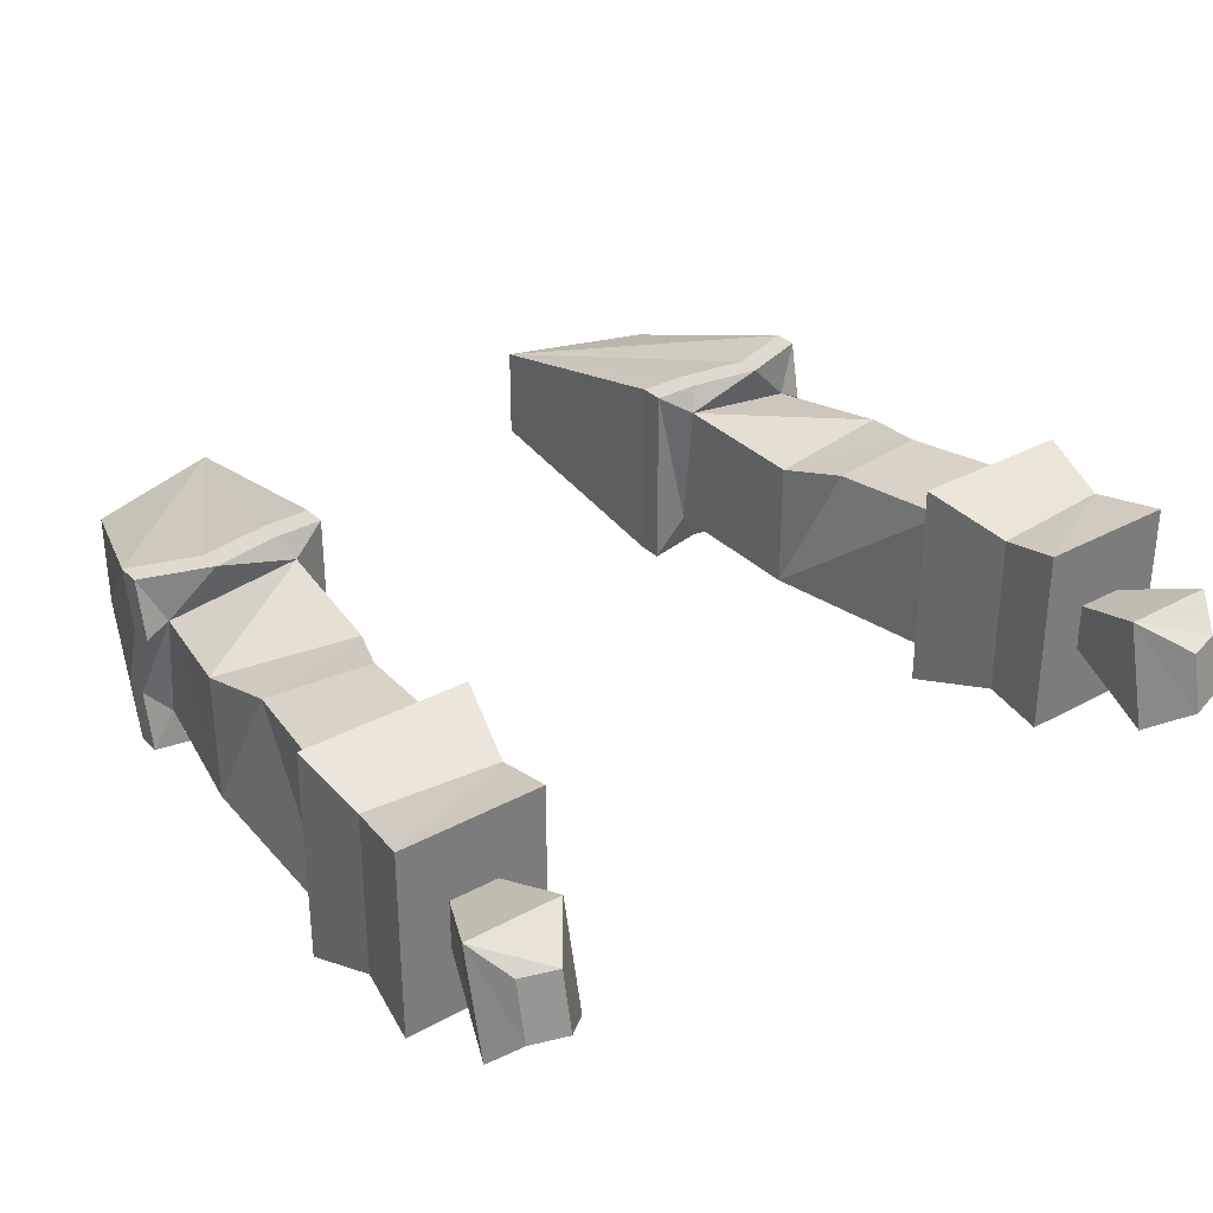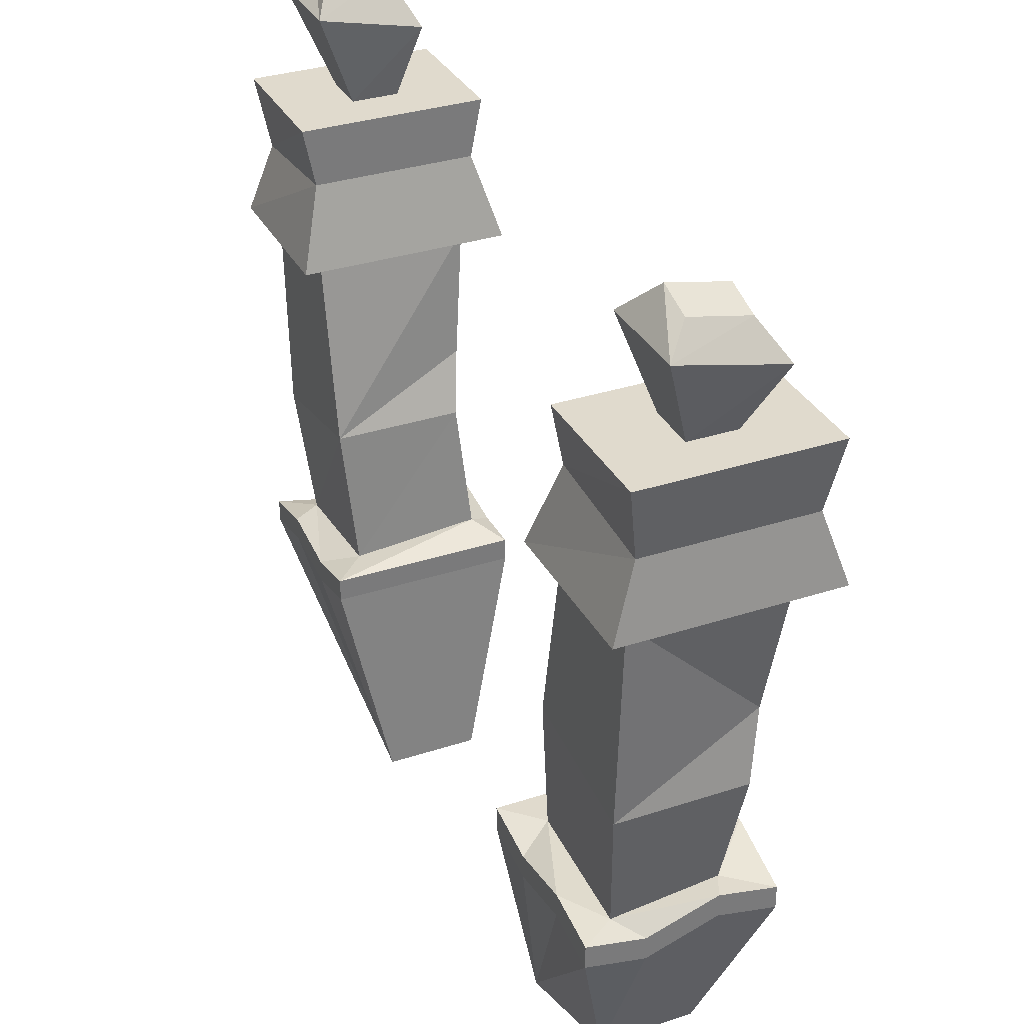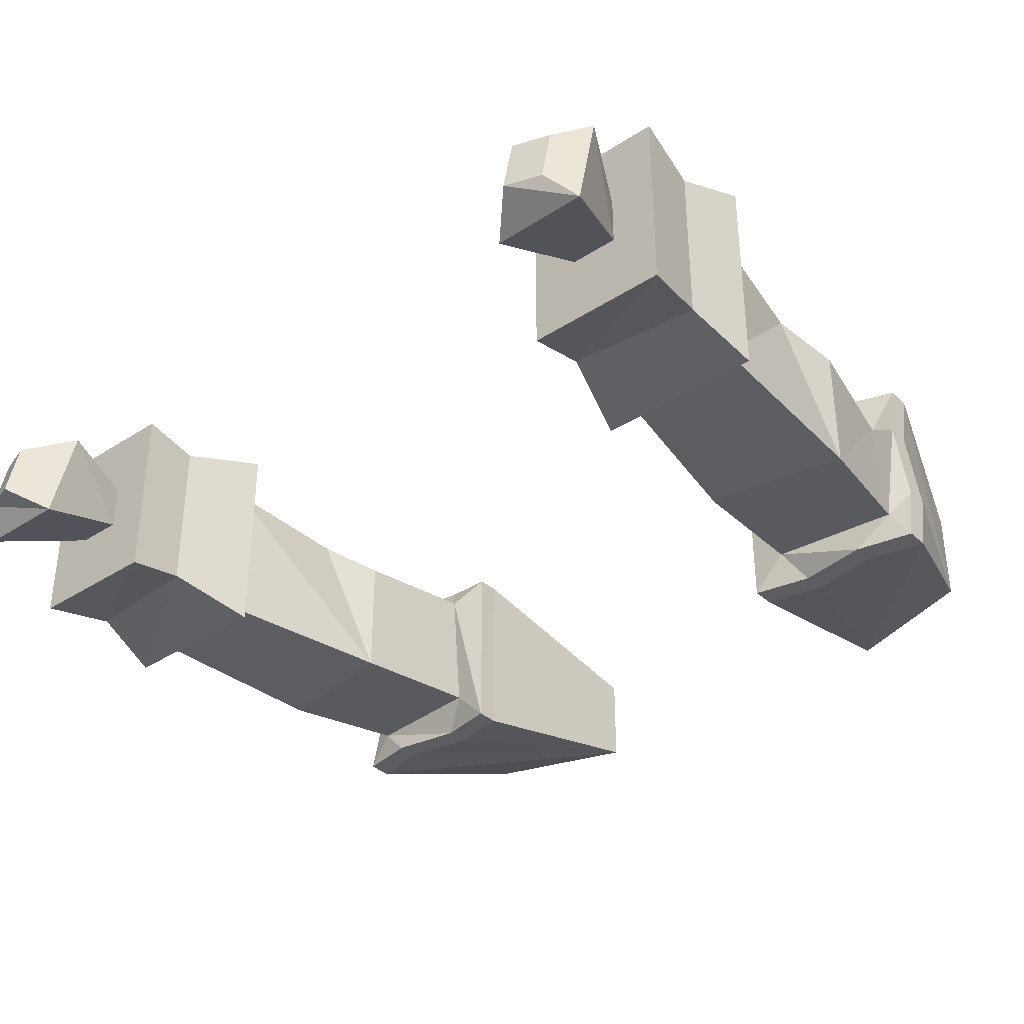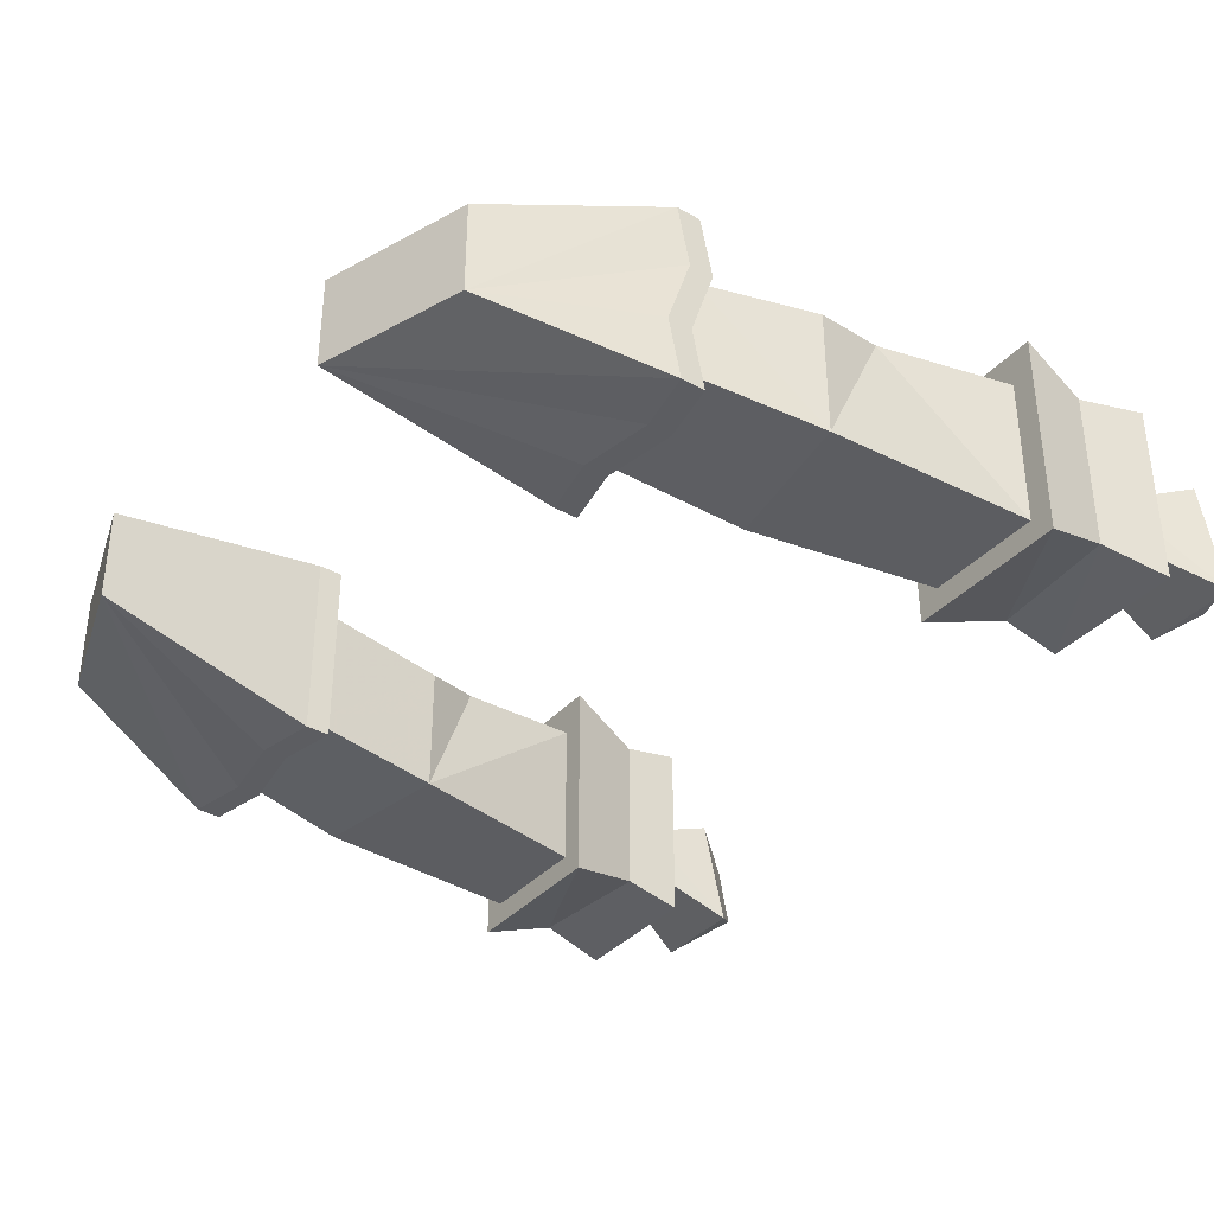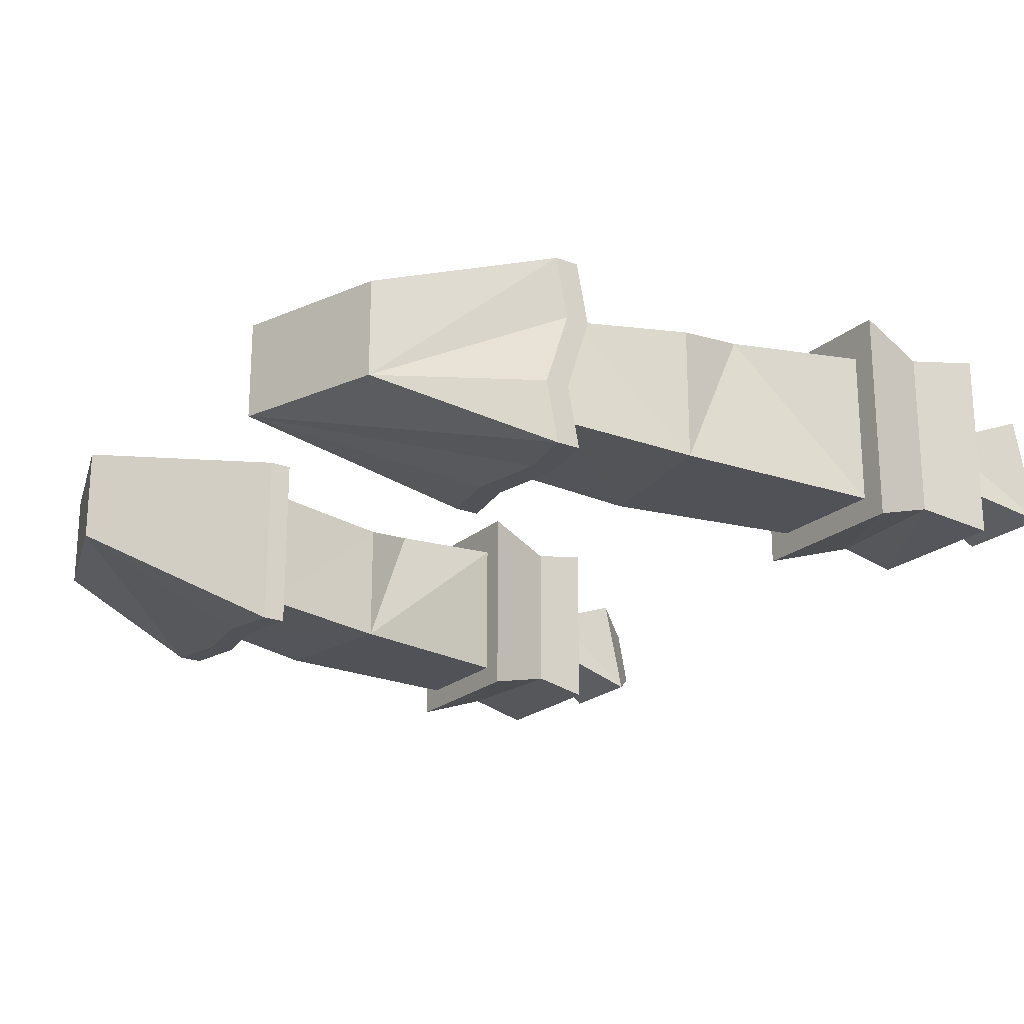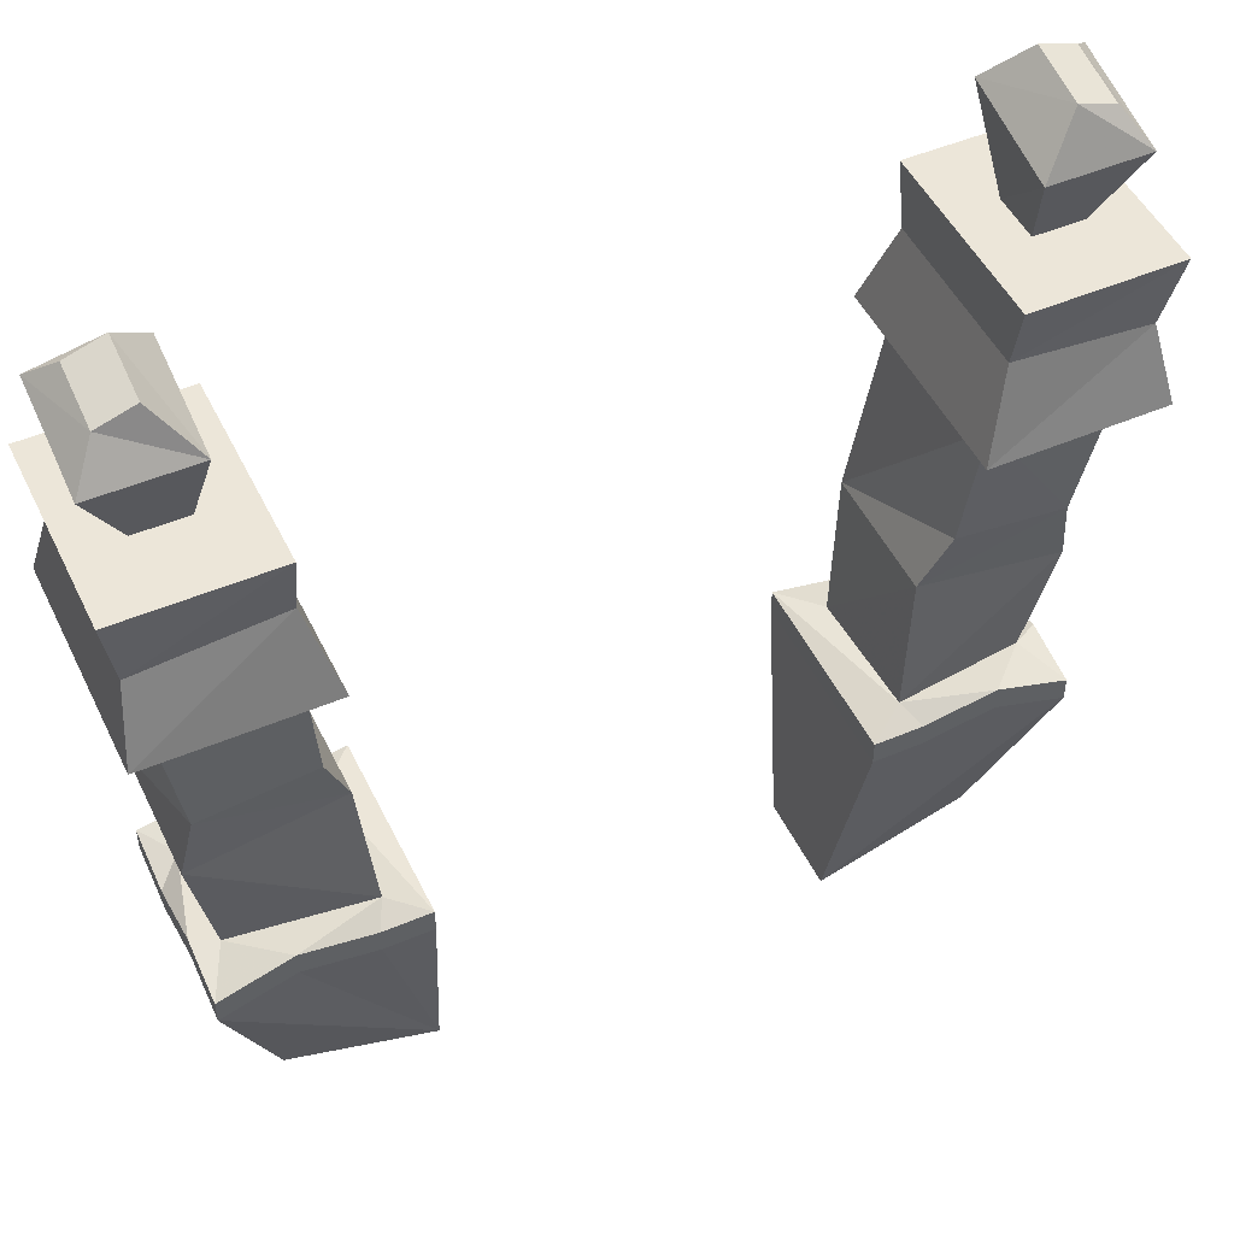
<metadata>
{"format":"obj","ext":"obj","renderer":"f3d","projection":"perspective","resolution":1024,"background":"white","views":[{"elev":32.8,"azim":142.9,"up":"+Z"},{"elev":33.1,"azim":-114.3,"up":"+Y"},{"elev":-35.5,"azim":-139.4,"up":"+Z"},{"elev":-36.7,"azim":53.9,"up":"+Z"},{"elev":-21.5,"azim":56.0,"up":"+Z"},{"elev":49.2,"azim":-25.2,"up":"+Y"}]}
</metadata>
<code>
v 0.25 -0.7969 0.02344
v 0.2734 -0.75 0.03906
v 0.2109 -0.75 0.03906
v 0.2188 -0.7969 0.02344
v 0.2188 -0.7969 -0.007812
v 0.25 -0.7969 -0.007812
v 0.2734 -0.7344 -0.03125
v 0.2578 -0.7188 -0.01562
v 0.2578 -0.7266 0.02344
v 0.2344 -0.7188 0.02344
v 0.2109 -0.7344 -0.03125
v 0.1875 -0.7969 -0.05469
v 0.1875 -0.7969 0.07031
v 0.2812 -0.7969 0.07031
v 0.2812 -0.7969 -0.05469
v 0.2344 -0.7109 -0.01562
v 0.1562 -1.102 0.04688
v 0.2422 -1.109 0.03125
v 0.2578 -1.031 0.03906
v 0.1641 -1.016 0.03906
v 0.1562 -1.109 -0.03906
v 0.1328 -1.109 -0.0625
v 0.1328 -1.109 0.0625
v 0.1641 -1.109 0.0625
v 0.2109 -1.102 0.0625
v 0.2578 -1.117 0.0625
v 0.2578 -1.109 0.02344
v 0.2578 -1.125 -0.02344
v 0.2422 -1.117 -0.03906
v 0.2578 -1.031 -0.04688
v 0.25 -0.9844 0.04688
v 0.1797 -0.9766 0.04688
v 0.1641 -1.016 -0.04688
v 0.1719 -1.117 -0.0625
v 0.1719 -1.133 -0.0625
v 0.1328 -1.125 -0.0625
v 0.1328 -1.125 0.0625
v 0.1641 -1.125 0.0625
v 0.2109 -1.117 0.0625
v 0.2578 -1.133 0.0625
v 0.2578 -1.125 0.02344
v 0.2578 -1.141 -0.02344
v 0.2578 -1.117 -0.0625
v 0.2188 -1.109 -0.0625
v 0.2188 -1.125 -0.0625
v 0.125 -1.273 -0.03125
v 0.125 -1.273 0.03125
v 0.2188 -1.242 0.03125
v 0.2188 -1.242 -0.03125
v 0.2578 -1.133 -0.0625
v 0.2656 -0.8906 -0.04688
v 0.2656 -0.8906 0.05469
v 0.1875 -0.8906 0.05469
v 0.1875 -0.8906 -0.04688
v 0.1719 -0.8906 -0.0625
v 0.2812 -0.8906 -0.0625
v 0.2812 -0.8906 0.07812
v 0.1719 -0.8906 0.07812
v 0.1875 -0.8359 0.0625
v 0.1875 -0.8359 -0.04688
v 0.2734 -0.8438 -0.04688
v 0.2734 -0.8438 0.0625
v -0.2734 -0.75 0.03906
v -0.25 -0.7969 0.02344
v -0.2188 -0.7969 0.02344
v -0.2109 -0.75 0.03906
v -0.2578 -0.7266 0.02344
v -0.2734 -0.7344 -0.03125
v -0.25 -0.7969 -0.007812
v -0.2188 -0.7969 -0.007812
v -0.2109 -0.7344 -0.03125
v -0.2344 -0.7109 -0.01562
v -0.2344 -0.7188 0.02344
v -0.2578 -0.7188 -0.01562
v -0.1875 -0.7969 -0.05469
v -0.2812 -0.7969 -0.05469
v -0.2812 -0.7969 0.07031
v -0.1875 -0.7969 0.07031
v -0.1875 -0.8359 0.0625
v -0.1875 -0.8359 -0.04688
v -0.2734 -0.8438 -0.04688
v -0.2734 -0.8438 0.0625
v -0.2812 -0.8906 0.07812
v -0.1719 -0.8906 0.07812
v -0.1719 -0.8906 -0.0625
v -0.2812 -0.8906 -0.0625
v -0.2656 -0.8906 -0.04688
v -0.2656 -0.8906 0.05469
v -0.1875 -0.8906 0.05469
v -0.1875 -0.8906 -0.04688
v -0.1641 -1.016 -0.04688
v -0.2578 -1.031 -0.04688
v -0.25 -0.9844 0.04688
v -0.1797 -0.9766 0.04688
v -0.1562 -1.102 0.04688
v -0.2578 -1.031 0.03906
v -0.2422 -1.109 0.03125
v -0.2109 -1.102 0.0625
v -0.1641 -1.109 0.0625
v -0.1328 -1.109 0.0625
v -0.1562 -1.109 -0.03906
v -0.1641 -1.016 0.03906
v -0.2422 -1.117 -0.03906
v -0.2578 -1.109 0.02344
v -0.2578 -1.117 0.0625
v -0.2109 -1.117 0.0625
v -0.1641 -1.125 0.0625
v -0.1328 -1.125 0.0625
v -0.1328 -1.109 -0.0625
v -0.1719 -1.117 -0.0625
v -0.2188 -1.109 -0.0625
v -0.2188 -1.242 0.03125
v -0.125 -1.273 -0.03125
v -0.125 -1.273 0.03125
v -0.2578 -1.133 0.0625
v -0.2188 -1.242 -0.03125
v -0.2578 -1.133 -0.0625
v -0.2188 -1.125 -0.0625
v -0.1719 -1.133 -0.0625
v -0.1328 -1.125 -0.0625
v -0.2578 -1.125 0.02344
v -0.2578 -1.141 -0.02344
v -0.2578 -1.117 -0.0625
v -0.2578 -1.125 -0.02344
f 1 2 3
f 1 3 4
f 1 4 5
f 1 5 6
f 1 6 7
f 1 7 2
f 2 7 8
f 2 8 9
f 2 9 10
f 2 10 3
f 3 10 11
f 3 11 5
f 3 5 4
f 6 5 7
f 7 5 11
f 7 11 8
f 8 11 16
f 8 16 9
f 9 16 10
f 10 16 11
f 63 64 65
f 63 65 66
f 63 66 67
f 63 67 68
f 63 68 69
f 63 69 64
f 64 69 65
f 65 69 70
f 65 70 71
f 65 71 66
f 66 71 72
f 66 72 73
f 66 73 67
f 67 73 74
f 67 74 68
f 68 74 72
f 68 72 71
f 68 71 69
f 69 71 70
f 74 73 72
f 4 5 12
f 4 12 13
f 4 13 1
f 1 13 14
f 1 14 6
f 6 14 15
f 6 15 5
f 17 21 22
f 17 22 23
f 17 23 24
f 17 24 25
f 17 25 18
f 18 25 26
f 18 26 27
f 18 27 28
f 18 28 29
f 21 29 34
f 21 34 22
f 28 43 29
f 29 43 44
f 29 44 34
f 15 12 5
f 69 70 75
f 69 75 76
f 69 76 64
f 64 76 77
f 64 77 65
f 65 77 78
f 65 78 70
f 70 78 75
f 95 97 98
f 95 98 99
f 95 99 100
f 95 100 101
f 97 103 104
f 97 104 105
f 97 105 98
f 100 109 101
f 101 109 110
f 101 110 111
f 101 111 103
f 123 124 103
f 123 103 111
f 103 124 104
f 17 18 19
f 17 19 20
f 17 20 21
f 18 29 30
f 18 30 19
f 19 30 31
f 19 31 20
f 20 31 32
f 20 32 33
f 20 33 21
f 21 33 29
f 35 45 46
f 35 46 36
f 36 46 47
f 36 47 37
f 37 47 38
f 38 47 39
f 39 47 40
f 40 47 48
f 40 48 49
f 40 49 41
f 41 49 42
f 42 49 50
f 45 50 46
f 46 50 49
f 46 49 48
f 46 48 47
f 33 30 29
f 30 33 51
f 30 51 31
f 31 51 52
f 31 52 53
f 31 53 32
f 32 53 33
f 33 53 54
f 33 54 51
f 55 58 59
f 55 59 60
f 55 60 56
f 56 60 61
f 56 61 57
f 57 61 62
f 57 62 58
f 58 62 59
f 59 62 14
f 59 14 13
f 59 13 60
f 60 13 12
f 60 12 61
f 61 12 15
f 61 15 62
f 62 15 14
f 75 78 79
f 75 79 80
f 75 80 76
f 76 80 81
f 76 81 77
f 77 81 82
f 77 82 78
f 78 82 79
f 79 82 83
f 79 83 84
f 79 84 80
f 80 84 85
f 80 85 81
f 81 85 86
f 81 86 82
f 82 86 83
f 87 90 91
f 87 91 92
f 87 92 93
f 87 93 88
f 88 93 89
f 89 93 94
f 89 94 91
f 89 91 90
f 95 96 97
f 95 101 102
f 95 102 96
f 96 102 93
f 96 93 92
f 96 92 97
f 97 92 103
f 101 103 91
f 101 91 102
f 102 91 94
f 102 94 93
f 91 103 92
f 112 113 114
f 112 114 115
f 112 115 116
f 112 116 113
f 113 116 117
f 113 117 118
f 113 118 119
f 113 119 120
f 113 120 114
f 114 120 108
f 114 108 107
f 114 107 106
f 114 106 115
f 115 121 116
f 116 121 122
f 116 122 117
f 22 34 35
f 22 35 36
f 22 36 23
f 23 36 37
f 23 37 24
f 24 37 38
f 24 38 25
f 25 38 39
f 25 39 26
f 26 39 40
f 26 40 27
f 27 40 41
f 27 41 28
f 28 41 42
f 28 42 43
f 34 44 45
f 34 45 35
f 42 50 43
f 43 50 44
f 44 50 45
f 98 105 106
f 98 106 107
f 98 107 99
f 99 107 108
f 99 108 100
f 100 108 109
f 115 106 105
f 115 105 104
f 115 104 121
f 117 122 123
f 117 123 111
f 117 111 118
f 118 111 110
f 118 110 119
f 119 110 109
f 119 109 120
f 120 109 108
f 121 104 124
f 121 124 122
f 122 124 123
f 51 54 55
f 51 55 56
f 51 56 52
f 52 56 57
f 52 57 53
f 53 57 58
f 53 58 54
f 54 58 55
f 83 86 87
f 83 87 88
f 83 88 84
f 84 88 89
f 84 89 85
f 85 89 90
f 85 90 86
f 86 90 87

</code>
